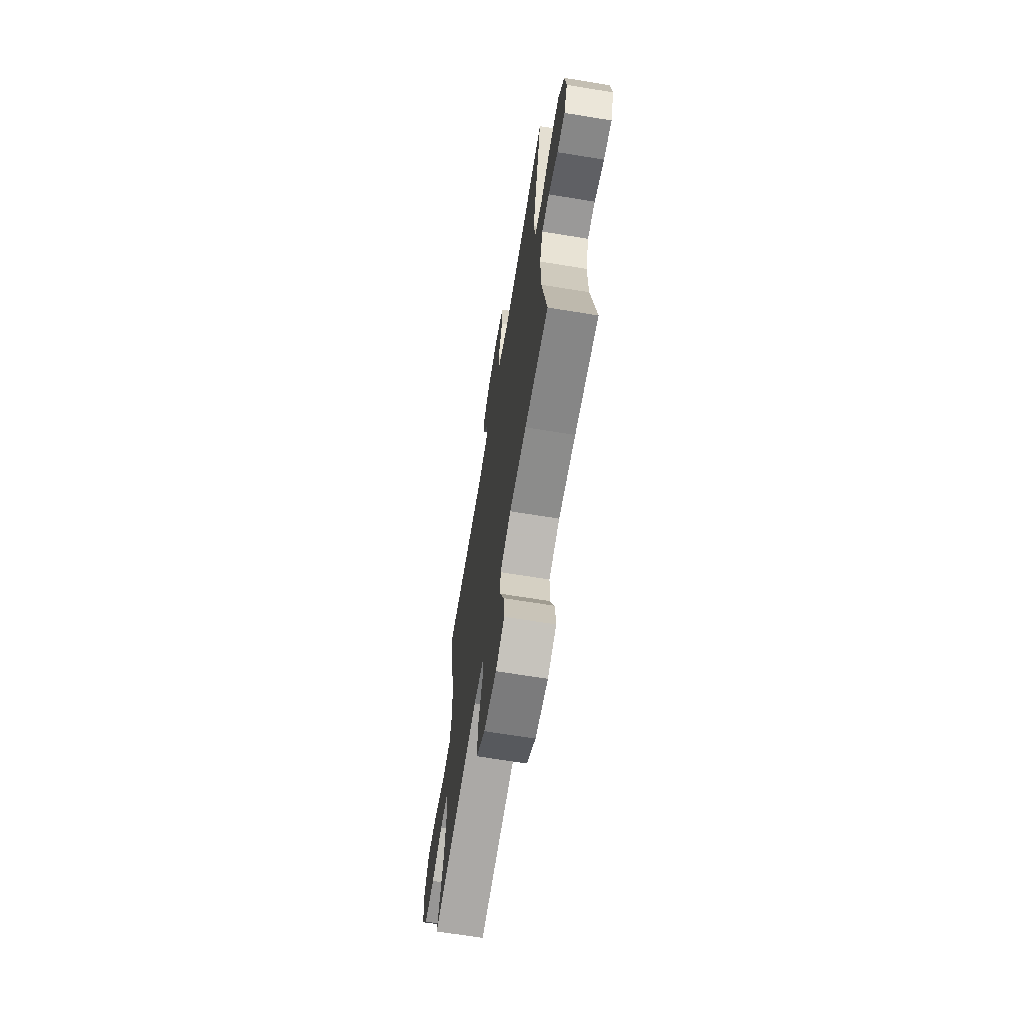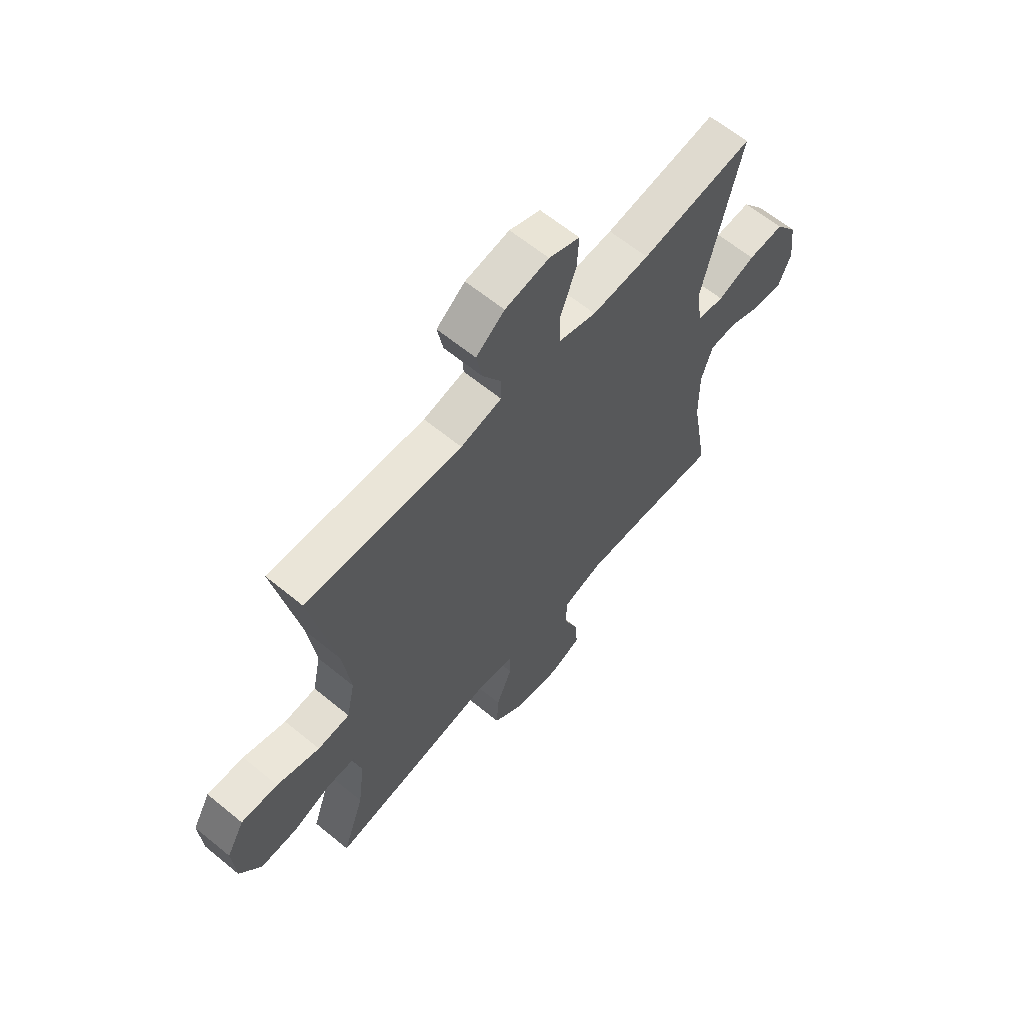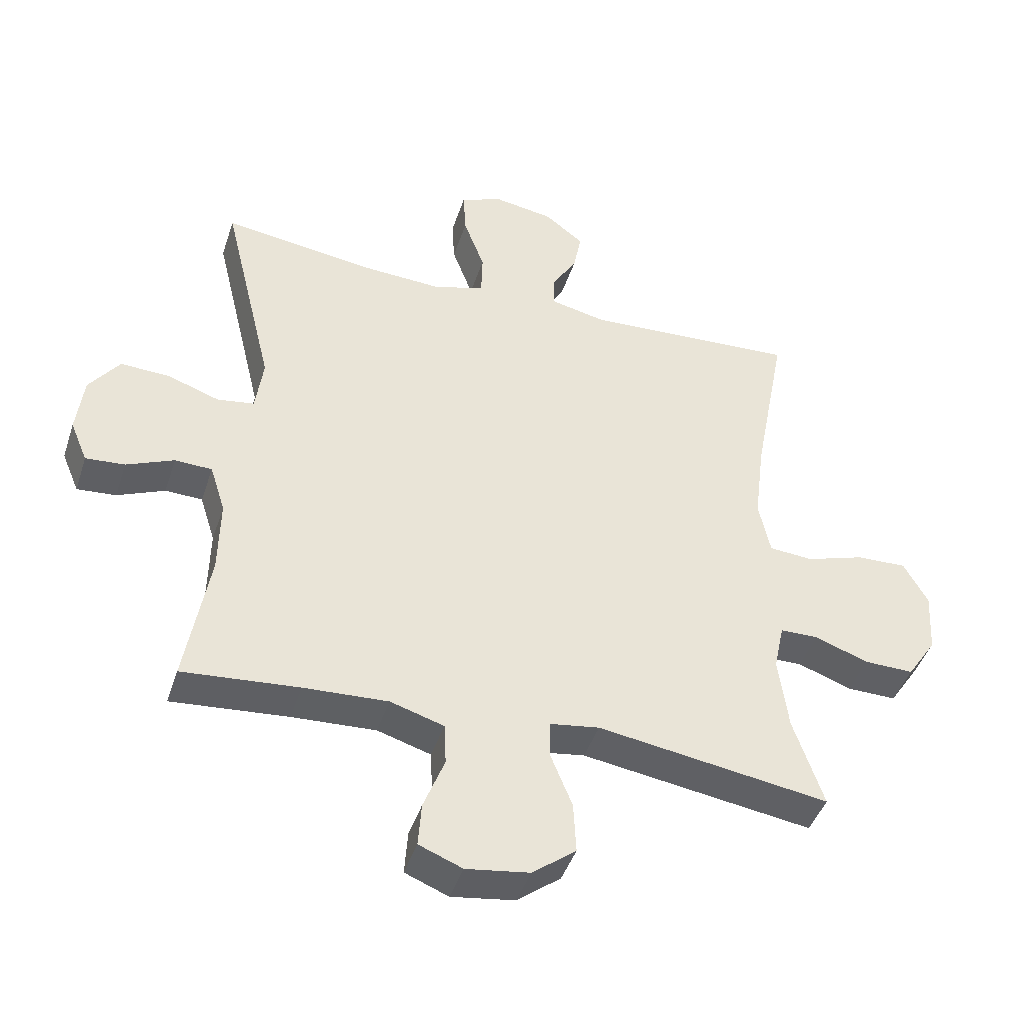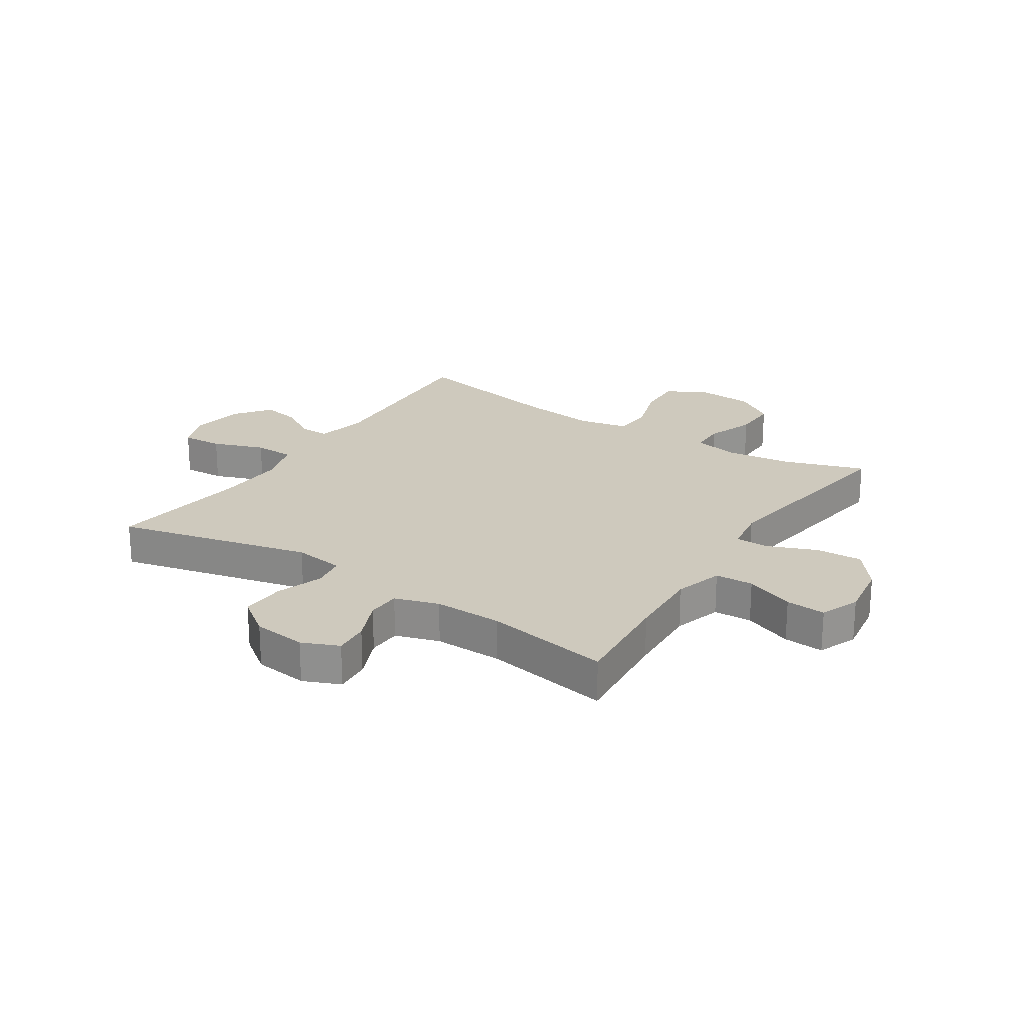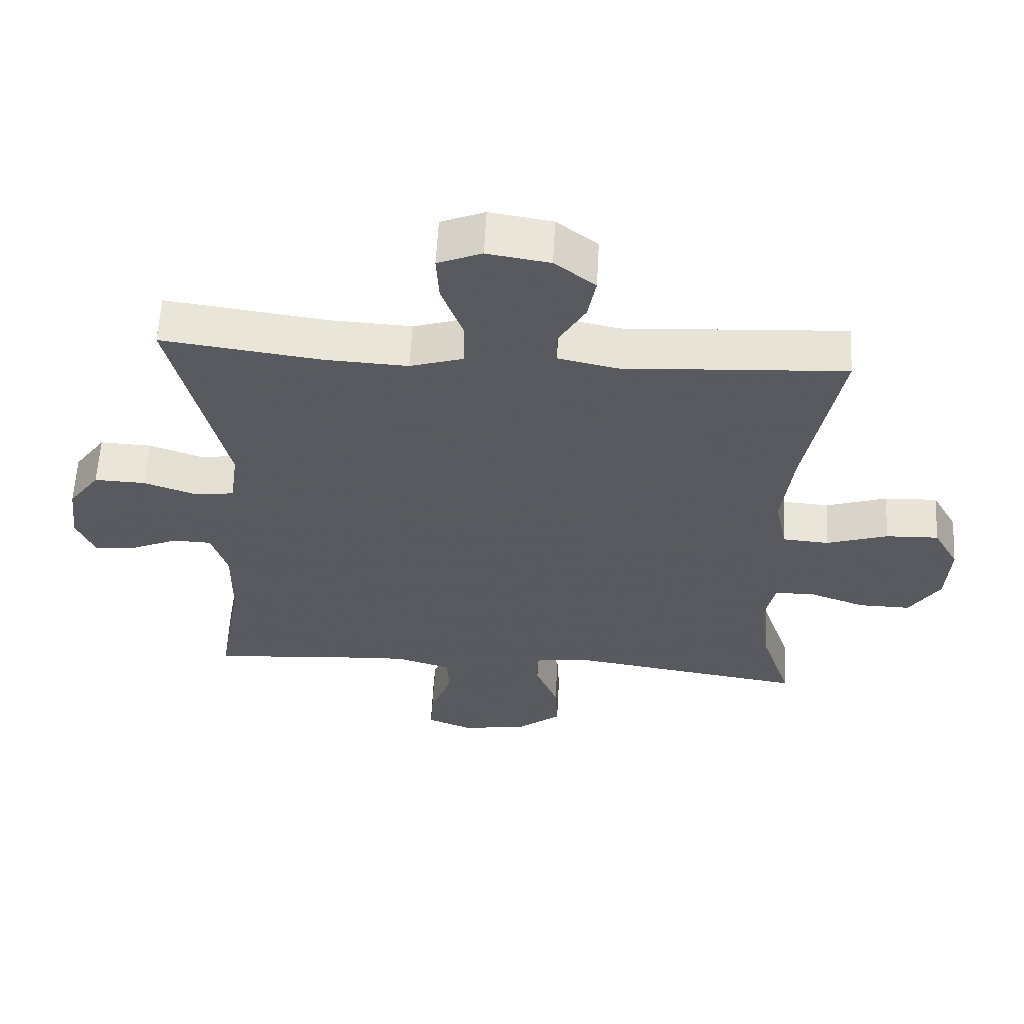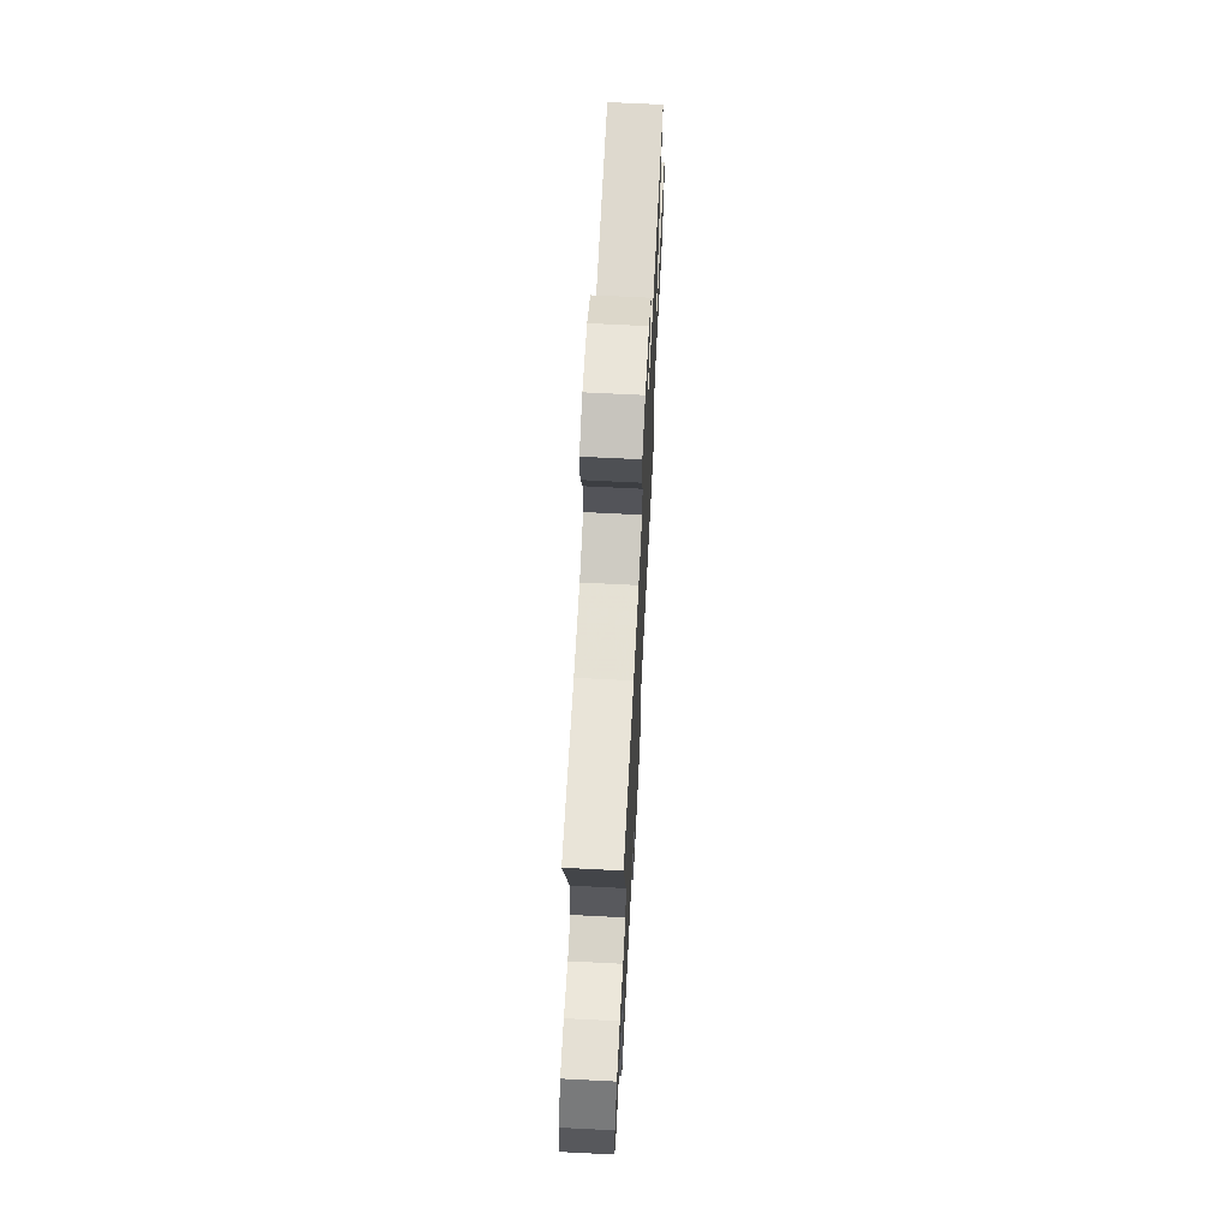
<metadata>
{"format":"obj","ext":"obj","renderer":"f3d","projection":"perspective","resolution":1024,"background":"white","views":[{"elev":-67.1,"azim":80.7,"up":"+Z"},{"elev":63.1,"azim":-50.3,"up":"+Z"},{"elev":-44.0,"azim":162.3,"up":"+Z"},{"elev":22.7,"azim":123.2,"up":"+Y"},{"elev":59.6,"azim":-176.9,"up":"+Z"},{"elev":68.0,"azim":92.9,"up":"+Z"}]}
</metadata>
<code>
v -0.5 0.07 -0.5
v -0.453 0.07 -0.36
v -0.438 0.07 -0.243
v -0.454 0.07 -0.168
v -0.514 0.07 -0.167
v -0.598 0.07 -0.197
v -0.676 0.07 -0.198
v -0.722 0.07 -0.128
v -0.728 0.07 -0.029
v -0.69 0.07 0.039
v -0.611 0.07 0.036
v -0.519 0.07 0.006
v -0.45 0.07 0.011
v -0.432 0.07 0.097
v -0.448 0.07 0.227
v -0.5 0.07 0.5
v -0.166 0.07 0.48
v -0.078 0.07 0.499
v -0.078 0.07 0.549
v -0.118 0.07 0.617
v -0.13 0.07 0.682
v -0.069 0.07 0.729
v 0.025 0.07 0.744
v 0.091 0.07 0.717
v 0.087 0.07 0.646
v 0.054 0.07 0.557
v 0.056 0.07 0.487
v 0.136 0.07 0.462
v 0.259 0.07 0.468
v 0.5 0.07 0.5
v 0.419 0.07 0.163
v 0.431 0.07 0.075
v 0.489 0.07 0.066
v 0.57 0.07 0.094
v 0.647 0.07 0.097
v 0.694 0.07 0.033
v 0.705 0.07 -0.06
v 0.678 0.07 -0.124
v 0.617 0.07 -0.119
v 0.543 0.07 -0.087
v 0.485 0.07 -0.089
v 0.461 0.07 -0.165
v 0.463 0.07 -0.284
v 0.5 0.07 -0.5
v 0.318 0.07 -0.484
v 0.187 0.07 -0.477
v 0.103 0.07 -0.502
v 0.1 0.07 -0.568
v 0.133 0.07 -0.653
v 0.138 0.07 -0.722
v 0.07 0.07 -0.749
v -0.029 0.07 -0.734
v -0.097 0.07 -0.681
v -0.093 0.07 -0.601
v -0.059 0.07 -0.517
v -0.059 0.07 -0.458
v -0.137 0.07 -0.446
v -0.5 0 -0.5
v -0.453 0 -0.36
v -0.438 0 -0.243
v -0.454 0 -0.168
v -0.514 0 -0.167
v -0.598 0 -0.197
v -0.676 0 -0.198
v -0.722 0 -0.128
v -0.728 0 -0.029
v -0.69 0 0.039
v -0.611 0 0.036
v -0.519 0 0.006
v -0.45 0 0.011
v -0.432 0 0.097
v -0.448 0 0.227
v -0.5 0 0.5
v -0.166 0 0.48
v -0.078 0 0.499
v -0.078 0 0.549
v -0.118 0 0.617
v -0.13 0 0.682
v -0.069 0 0.729
v 0.025 0 0.744
v 0.091 0 0.717
v 0.087 0 0.646
v 0.054 0 0.557
v 0.056 0 0.487
v 0.136 0 0.462
v 0.259 0 0.468
v 0.5 0 0.5
v 0.419 0 0.163
v 0.431 0 0.075
v 0.489 0 0.066
v 0.57 0 0.094
v 0.647 0 0.097
v 0.694 0 0.033
v 0.705 0 -0.06
v 0.678 0 -0.124
v 0.617 0 -0.119
v 0.543 0 -0.087
v 0.485 0 -0.089
v 0.461 0 -0.165
v 0.463 0 -0.284
v 0.5 0 -0.5
v 0.318 0 -0.484
v 0.187 0 -0.477
v 0.103 0 -0.502
v 0.1 0 -0.568
v 0.133 0 -0.653
v 0.138 0 -0.722
v 0.07 0 -0.749
v -0.029 0 -0.734
v -0.097 0 -0.681
v -0.093 0 -0.601
v -0.059 0 -0.517
v -0.059 0 -0.458
v -0.137 0 -0.446
f 53 54 55
f 52 53 55
f 51 52 55
f 50 51 55
f 49 50 55
f 48 49 55
f 47 48 55 56
f 46 47 56
f 45 46 56 57
f 43 44 45
f 42 43 45 57
f 38 39 40
f 37 38 40
f 36 37 40
f 35 36 40
f 34 35 40
f 33 34 40
f 32 33 40 41
f 29 30 31
f 28 29 31 32
f 57 1 2
f 42 57 2
f 41 42 2
f 32 41 2
f 28 32 2
f 27 28 2
f 24 25 26
f 23 24 26
f 22 23 26
f 21 22 26
f 20 21 26
f 19 20 26
f 15 16 17
f 14 15 17 18
f 13 14 18
f 10 11 12
f 9 10 12
f 8 9 12
f 7 8 12
f 6 7 12
f 5 6 12
f 4 5 12 13
f 3 4 13 18
f 27 2 3 18
f 18 19 26 27
f 112 111 110
f 112 110 109
f 112 109 108
f 112 108 107
f 112 107 106
f 112 106 105
f 113 112 105 104
f 113 104 103
f 114 113 103 102
f 102 101 100
f 114 102 100 99
f 97 96 95
f 97 95 94
f 97 94 93
f 97 93 92
f 97 92 91
f 97 91 90
f 98 97 90 89
f 88 87 86
f 89 88 86 85
f 59 58 114
f 59 114 99
f 59 99 98
f 59 98 89
f 59 89 85
f 59 85 84
f 83 82 81
f 83 81 80
f 83 80 79
f 83 79 78
f 83 78 77
f 83 77 76
f 74 73 72
f 75 74 72 71
f 75 71 70
f 69 68 67
f 69 67 66
f 69 66 65
f 69 65 64
f 69 64 63
f 69 63 62
f 70 69 62 61
f 75 70 61 60
f 75 60 59 84
f 84 83 76 75
f 1 58 59 2
f 2 59 60 3
f 3 60 61 4
f 4 61 62 5
f 5 62 63 6
f 6 63 64 7
f 7 64 65 8
f 8 65 66 9
f 9 66 67 10
f 10 67 68 11
f 11 68 69 12
f 12 69 70 13
f 13 70 71 14
f 14 71 72 15
f 15 72 73 16
f 16 73 74 17
f 17 74 75 18
f 18 75 76 19
f 19 76 77 20
f 20 77 78 21
f 21 78 79 22
f 22 79 80 23
f 23 80 81 24
f 24 81 82 25
f 25 82 83 26
f 26 83 84 27
f 27 84 85 28
f 28 85 86 29
f 29 86 87 30
f 30 87 88 31
f 31 88 89 32
f 32 89 90 33
f 33 90 91 34
f 34 91 92 35
f 35 92 93 36
f 36 93 94 37
f 37 94 95 38
f 38 95 96 39
f 39 96 97 40
f 40 97 98 41
f 41 98 99 42
f 42 99 100 43
f 43 100 101 44
f 44 101 102 45
f 45 102 103 46
f 46 103 104 47
f 47 104 105 48
f 48 105 106 49
f 49 106 107 50
f 50 107 108 51
f 51 108 109 52
f 52 109 110 53
f 53 110 111 54
f 54 111 112 55
f 55 112 113 56
f 56 113 114 57
f 57 114 58 1

</code>
